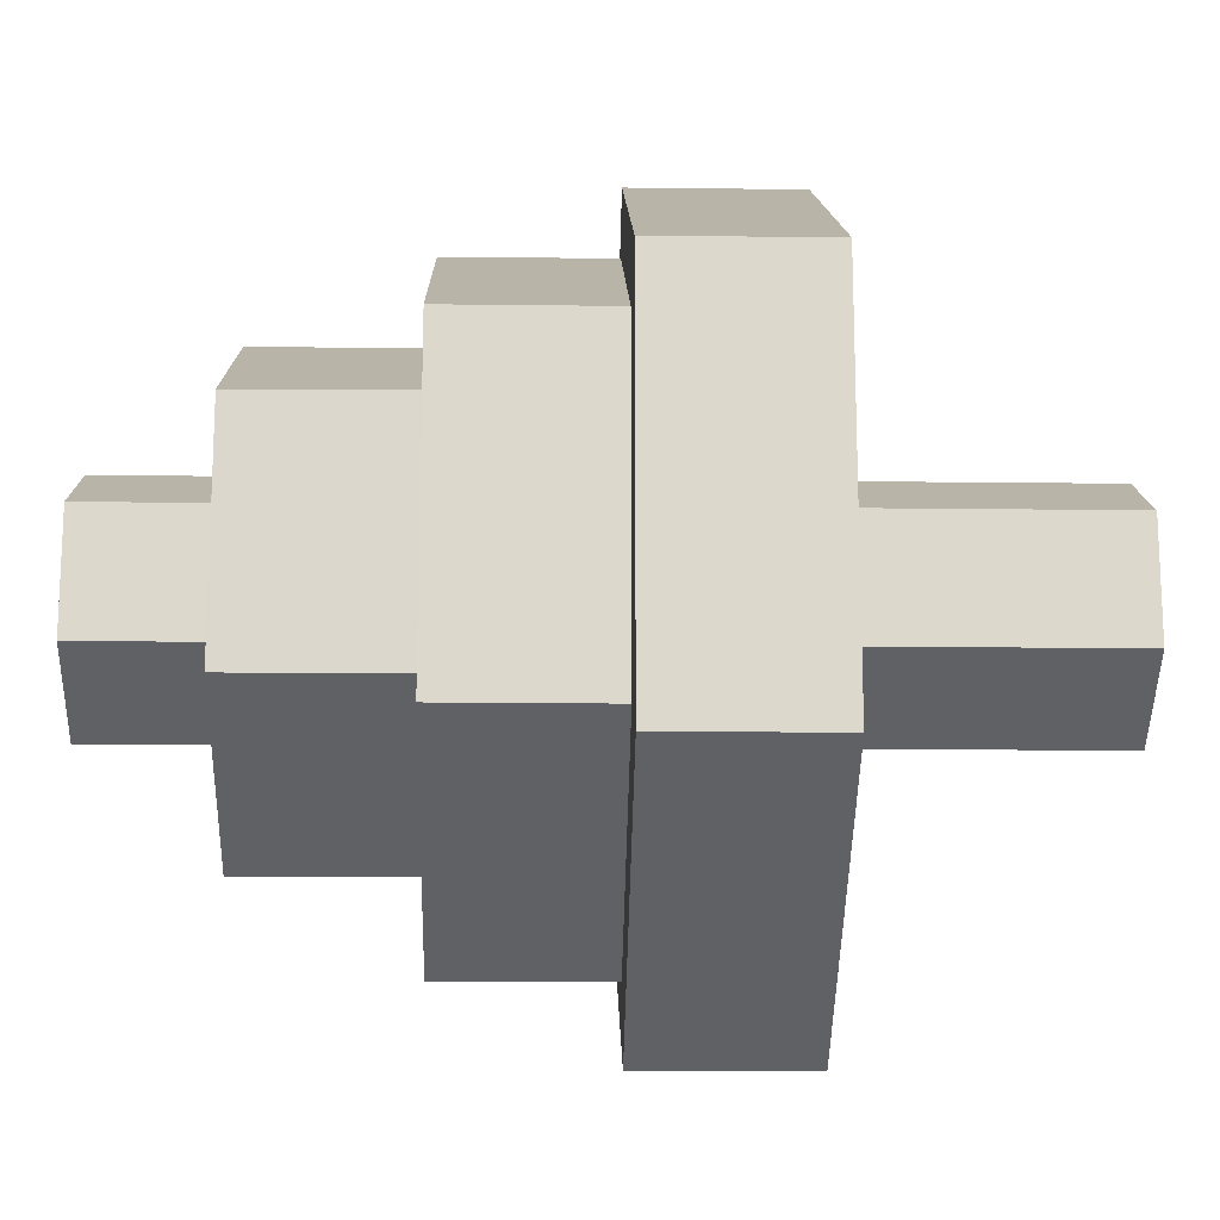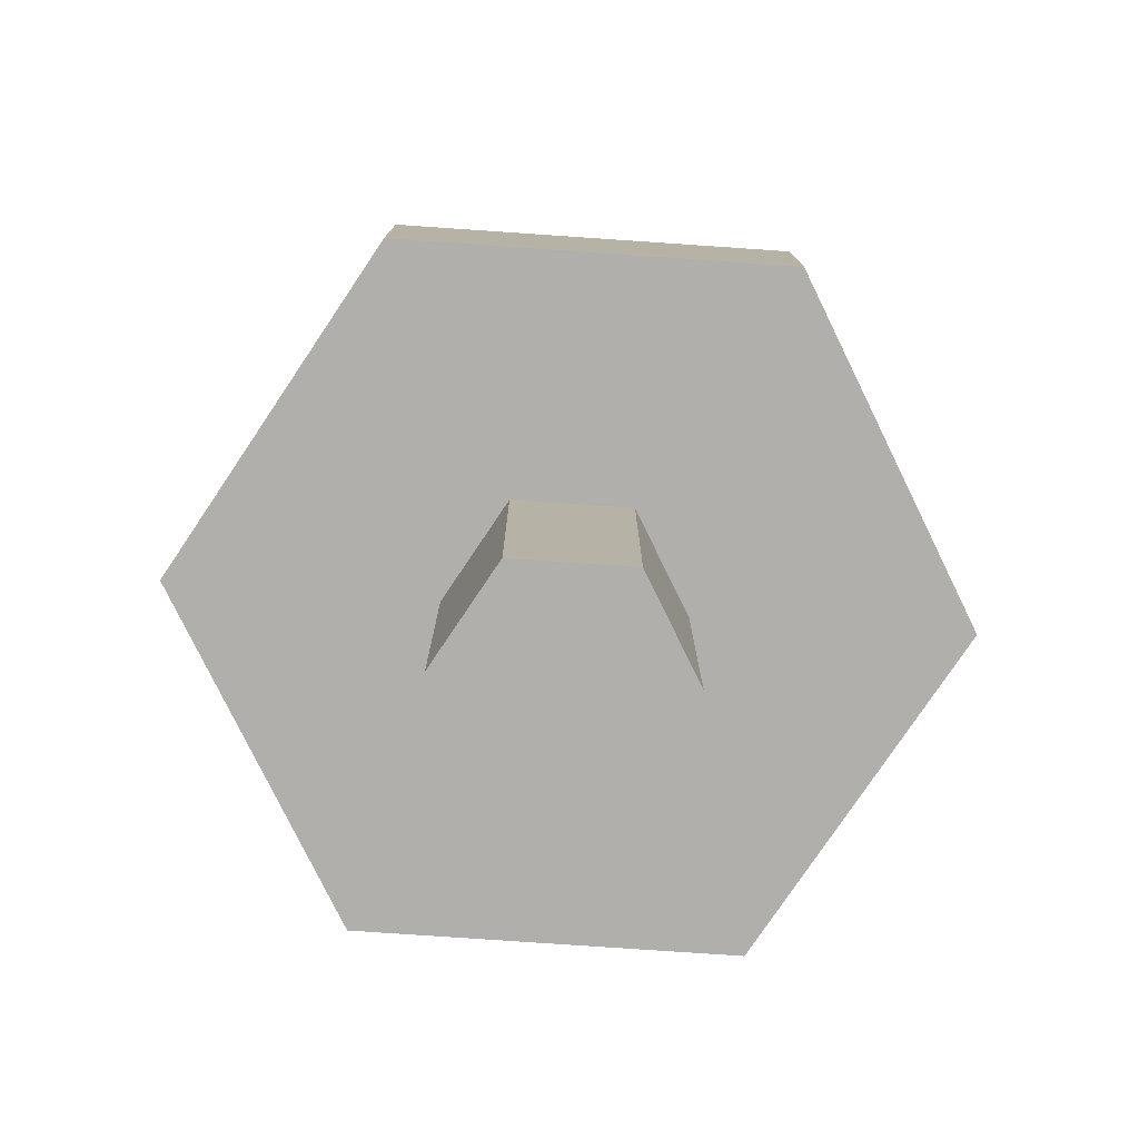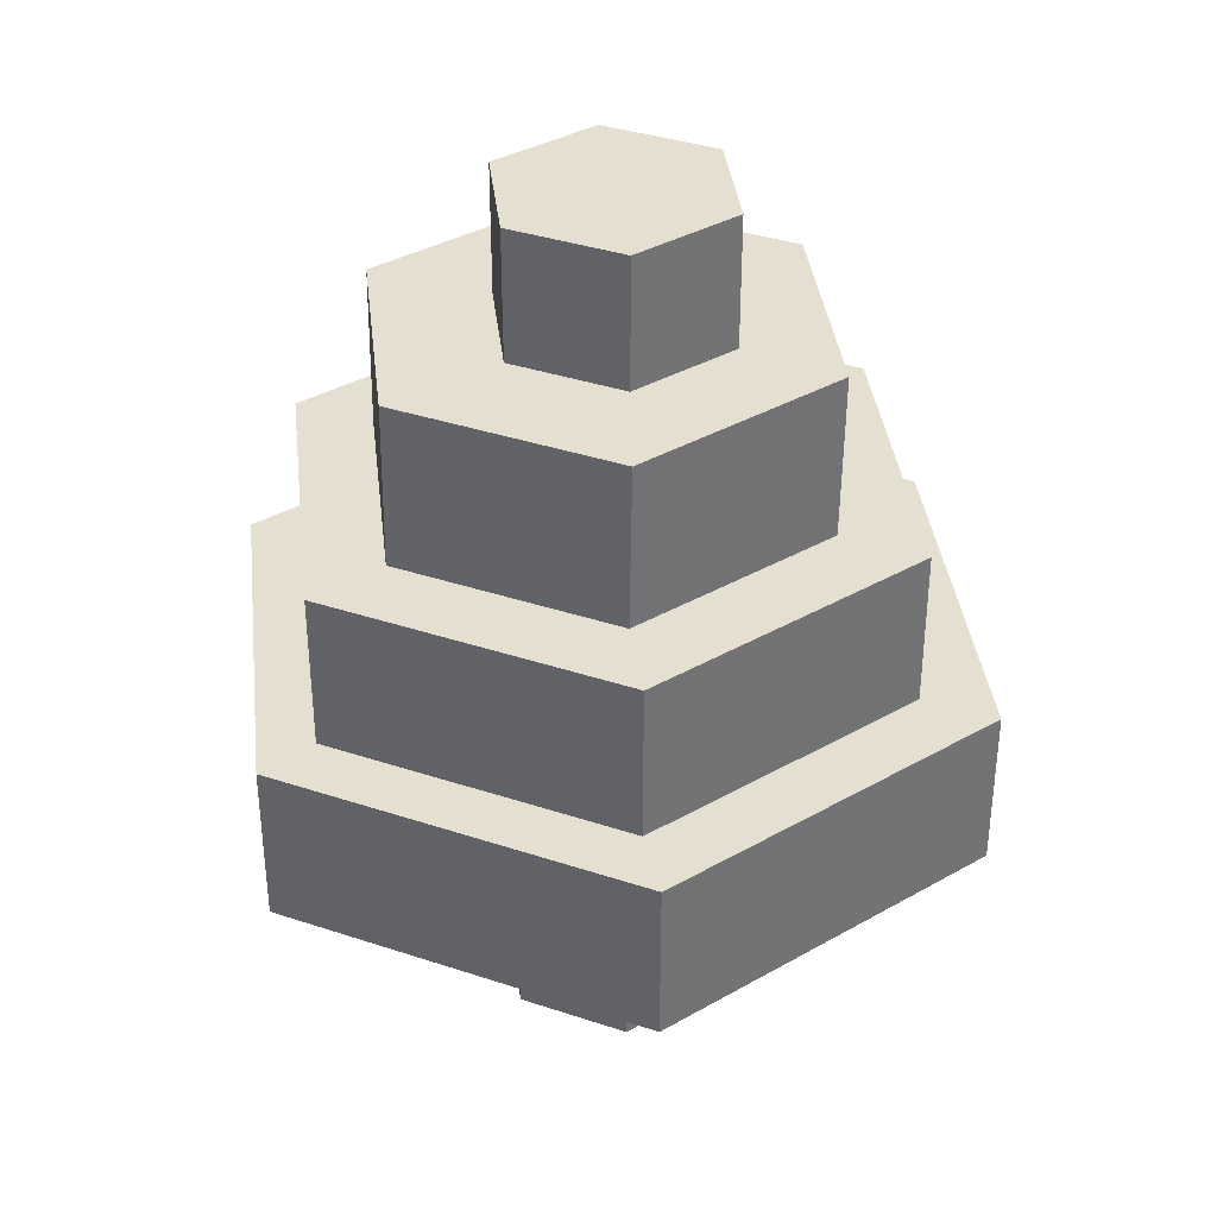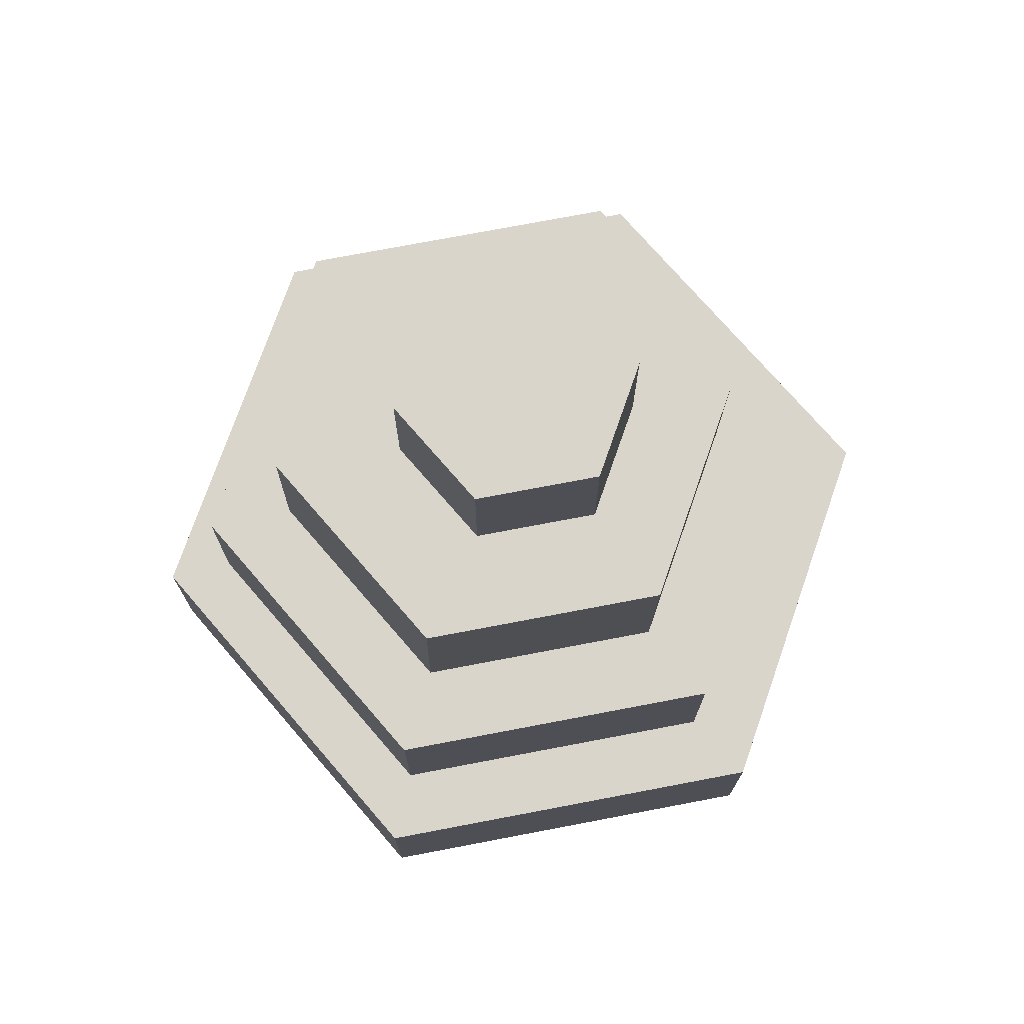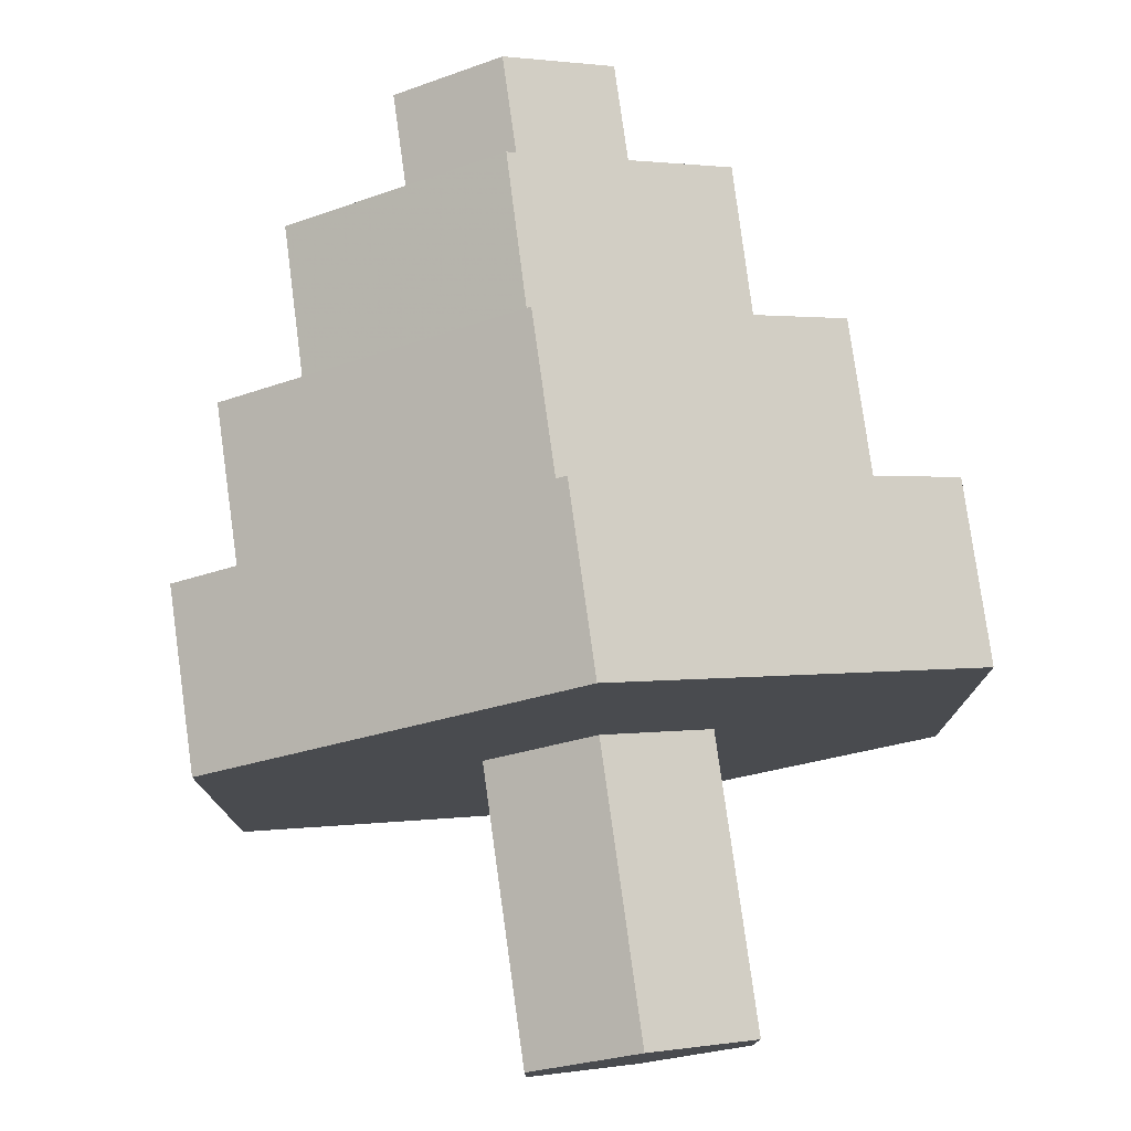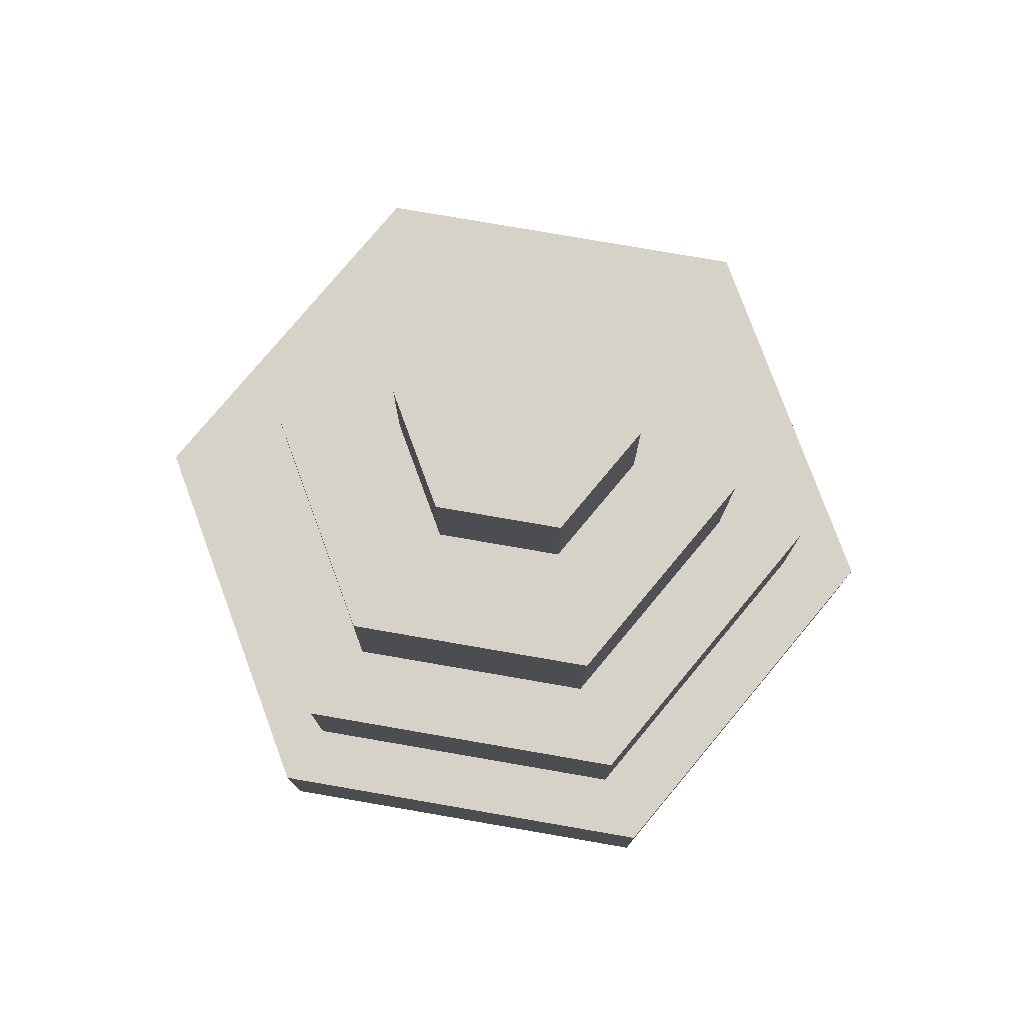
<metadata>
{"format":"obj","ext":"obj","renderer":"f3d","projection":"perspective","resolution":1024,"background":"white","views":[{"elev":-17.0,"azim":-91.4,"up":"+Z"},{"elev":-78.1,"azim":-153.9,"up":"+Y"},{"elev":36.6,"azim":-6.6,"up":"+Y"},{"elev":74.3,"azim":19.2,"up":"+Y"},{"elev":78.1,"azim":-7.9,"up":"+Z"},{"elev":78.1,"azim":-20.2,"up":"+Y"}]}
</metadata>
<code>
o Mesh_Mesh_Plane.001
v 0 -0.06473 -0
v 0 -0.06473 -0.3046
v 0.2638 -0.06473 -0.1523
v 0.2638 -0.06473 0.1523
v 0 -0.06473 0.3046
v -0.2638 -0.06473 0.1523
v -0.2638 -0.06473 -0.1523
v 0 2.238 -0.3046
v -0.2638 2.238 -0.1523
v -0.2638 2.238 0.1523
v 0 2.238 0.3046
v 0.2638 2.238 0.1523
v 0.2638 2.238 -0.1523
v 0 2.238 0
v -0.0124 1.06 0
v 0.8536 1.06 -0.5
v -0.0124 1.06 -1
v 0.8536 1.06 0.5
v -0.0124 1.06 1
v -0.8784 1.06 0.5
v -0.8784 1.06 -0.5
v -0.0124 0.6347 -1
v 0.8536 0.6347 -0.5
v 0.8536 0.6347 0.5
v -0.0124 0.6347 1
v -0.8784 0.6347 0.5
v -0.8784 0.6347 -0.5
v -0.0124 0.6347 0
v -0.03094 1.474 -0.818
v -0.03094 1.474 0
v 0.6775 1.474 -0.409
v 0.6775 1.474 0.409
v -0.03094 1.474 0.818
v -0.7394 1.474 0.409
v -0.7394 1.474 -0.409
v 0.6775 1.063 -0.409
v -0.03094 1.063 -0.818
v 0.6775 1.063 0.409
v -0.03094 1.063 0.818
v -0.7394 1.063 0.409
v -0.7394 1.063 -0.409
v -0.5529 1.471 -0.2986
v -0.5481 1.9 -0.2986
v -0.0309 1.9 -0.5972
v -0.03567 1.471 -0.5972
v -0.5529 1.471 0.2986
v -0.5481 1.9 0.2986
v -0.03567 1.471 0.5972
v -0.0309 1.9 0.5972
v 0.4816 1.471 0.2986
v 0.4863 1.9 0.2986
v 0.4816 1.471 -0.2986
v 0.4863 1.9 -0.2986
v -0.0309 1.9 0
f 1 2 3
f 1 3 4
f 1 4 5
f 1 5 6
f 1 6 7
f 2 1 7
f 8 2 7 9
f 6 10 9 7
f 5 11 10 6
f 4 12 11 5
f 3 13 12 4
f 2 8 13 3
f 14 8 9
f 14 9 10
f 14 10 11
f 14 11 12
f 14 12 13
f 14 13 8
f 15 16 17
f 15 18 16
f 15 19 18
f 15 20 19
f 15 21 20
f 15 17 21
f 22 17 16 23
f 23 16 18 24
f 24 18 19 25
f 25 19 20 26
f 26 20 21 27
f 17 22 27 21
f 28 22 23
f 29 30 31
f 31 30 32
f 32 30 33
f 33 30 34
f 34 30 35
f 35 30 29
f 31 36 37 29
f 32 38 36 31
f 33 39 38 32
f 34 40 39 33
f 35 41 40 34
f 41 35 29 37
f 42 43 44 45
f 43 42 46 47
f 47 46 48 49
f 49 48 50 51
f 51 50 52 53
f 53 52 45 44
f 43 54 44
f 47 54 43
f 49 54 47
f 51 54 49
f 53 54 51
f 44 54 53
f 28 23 24
f 28 24 25
f 26 28 25
f 26 27 28
f 27 22 28

</code>
